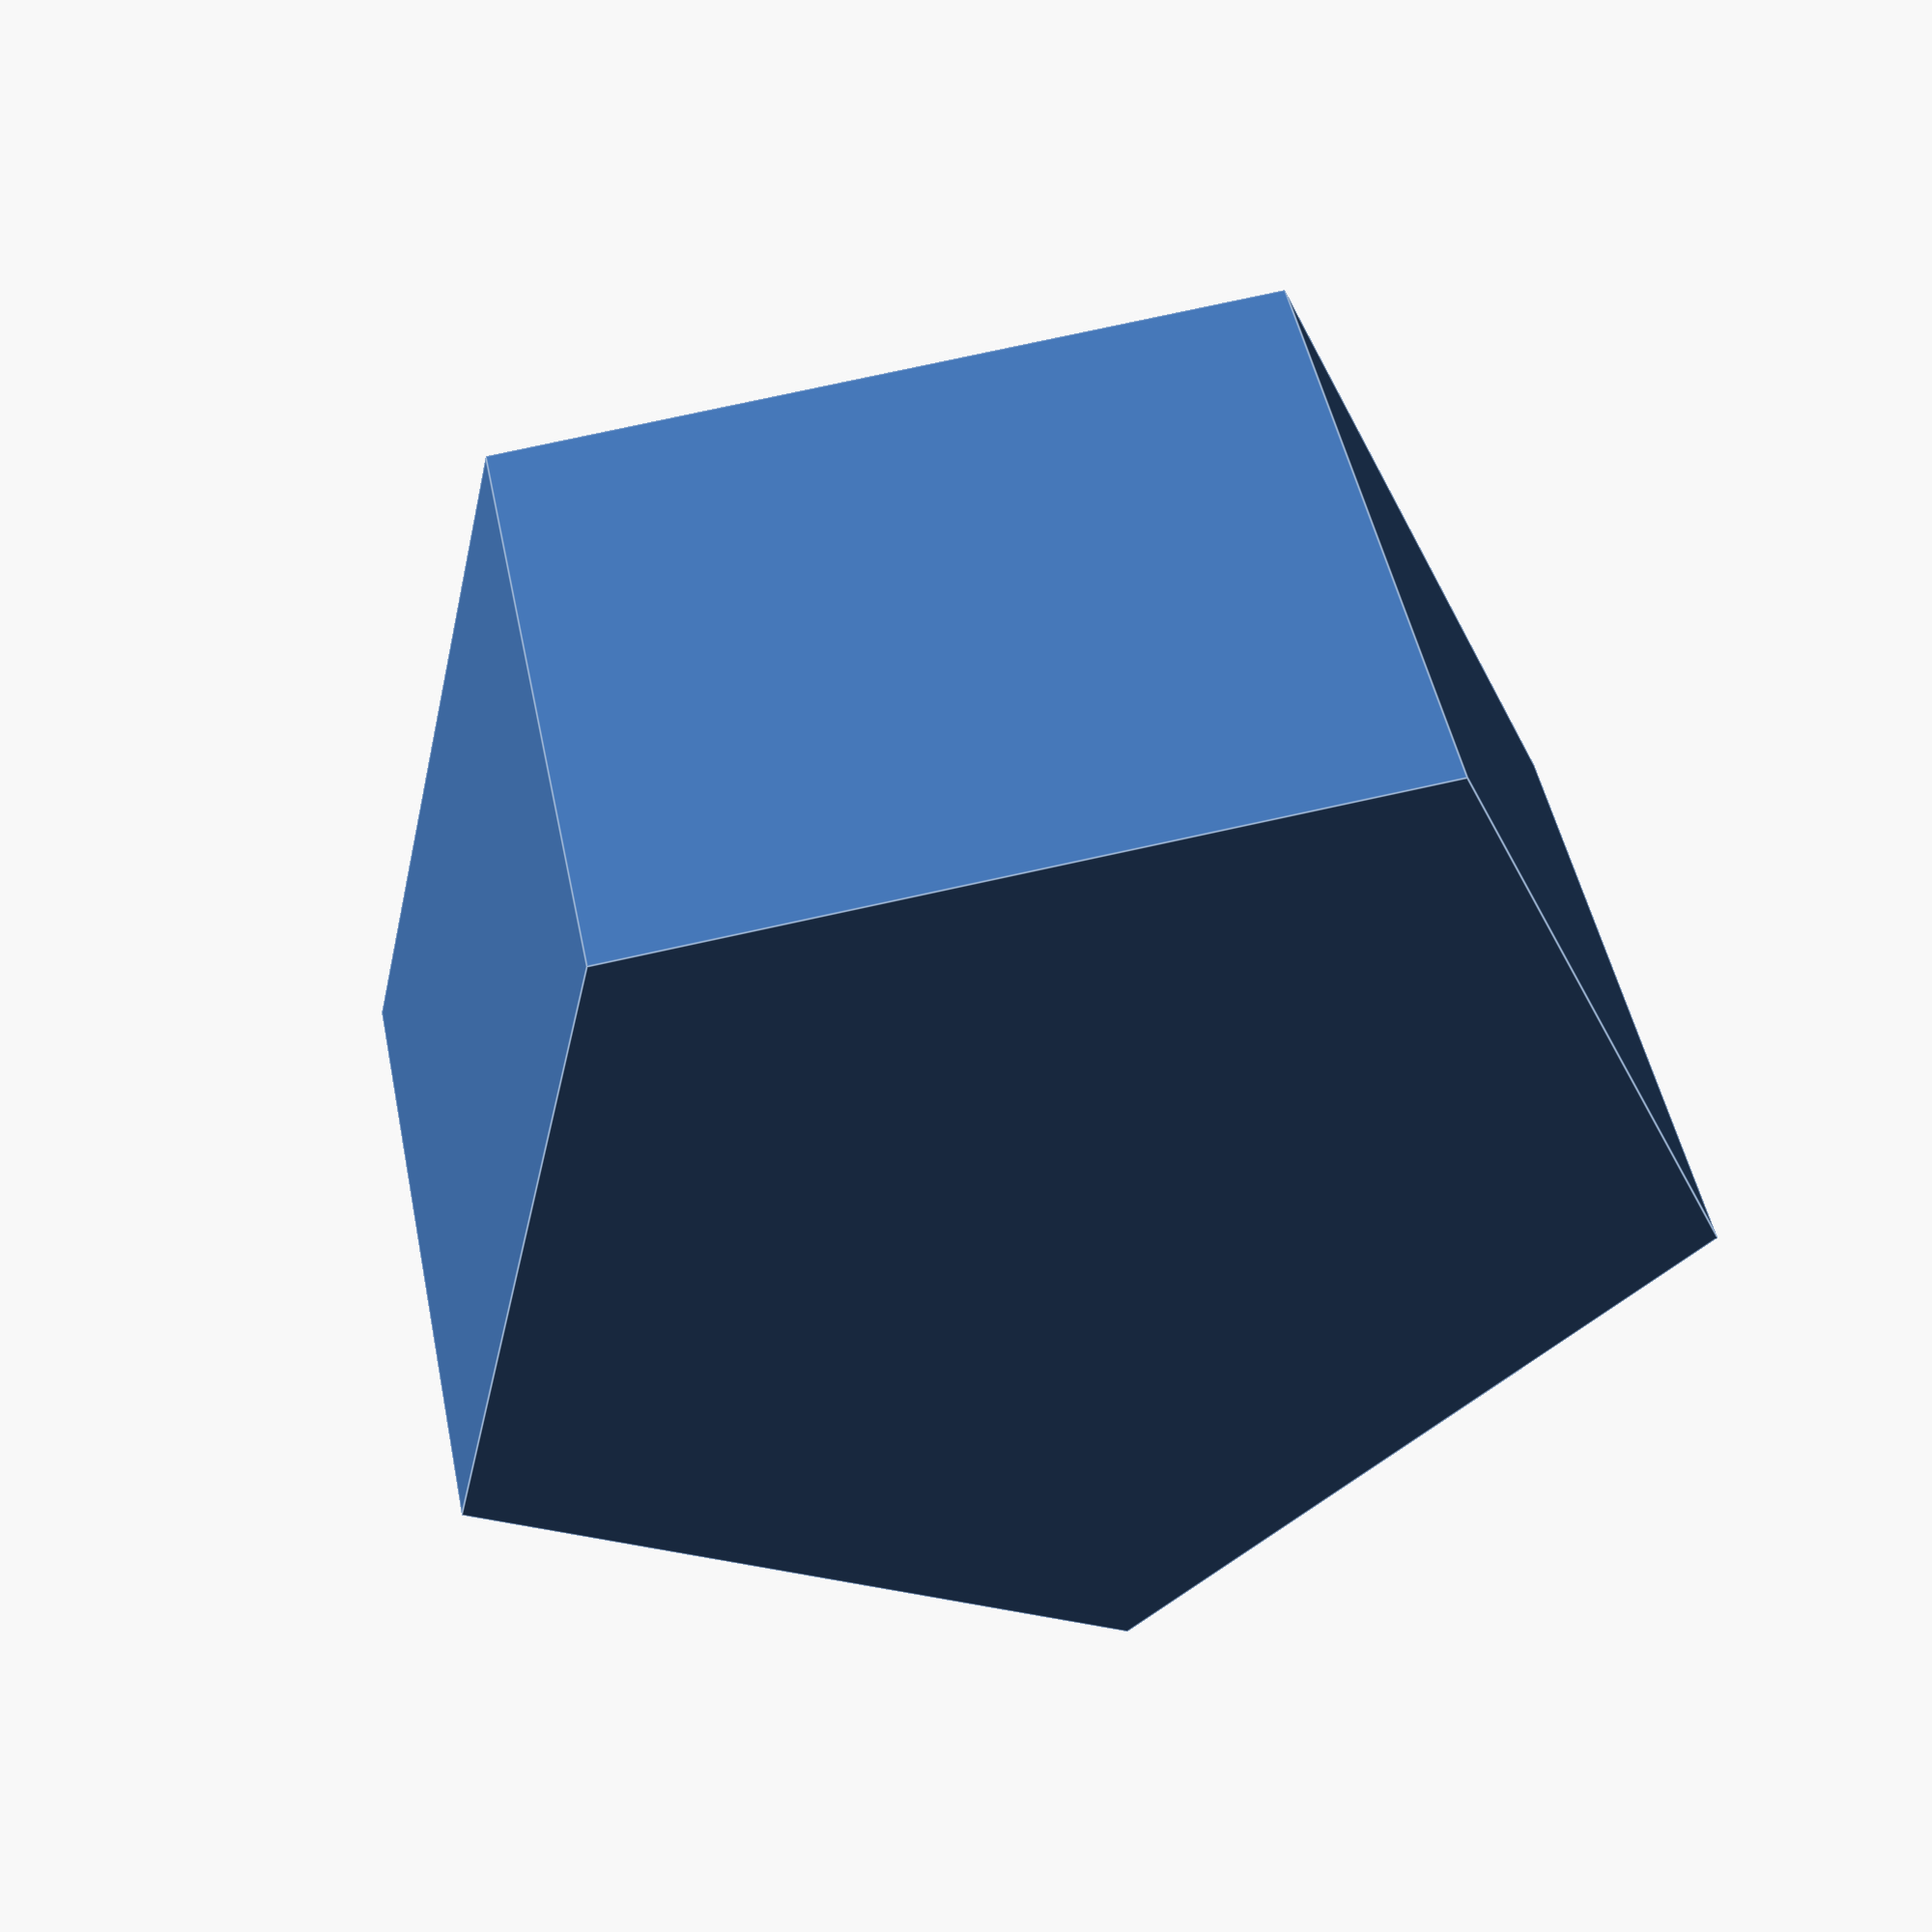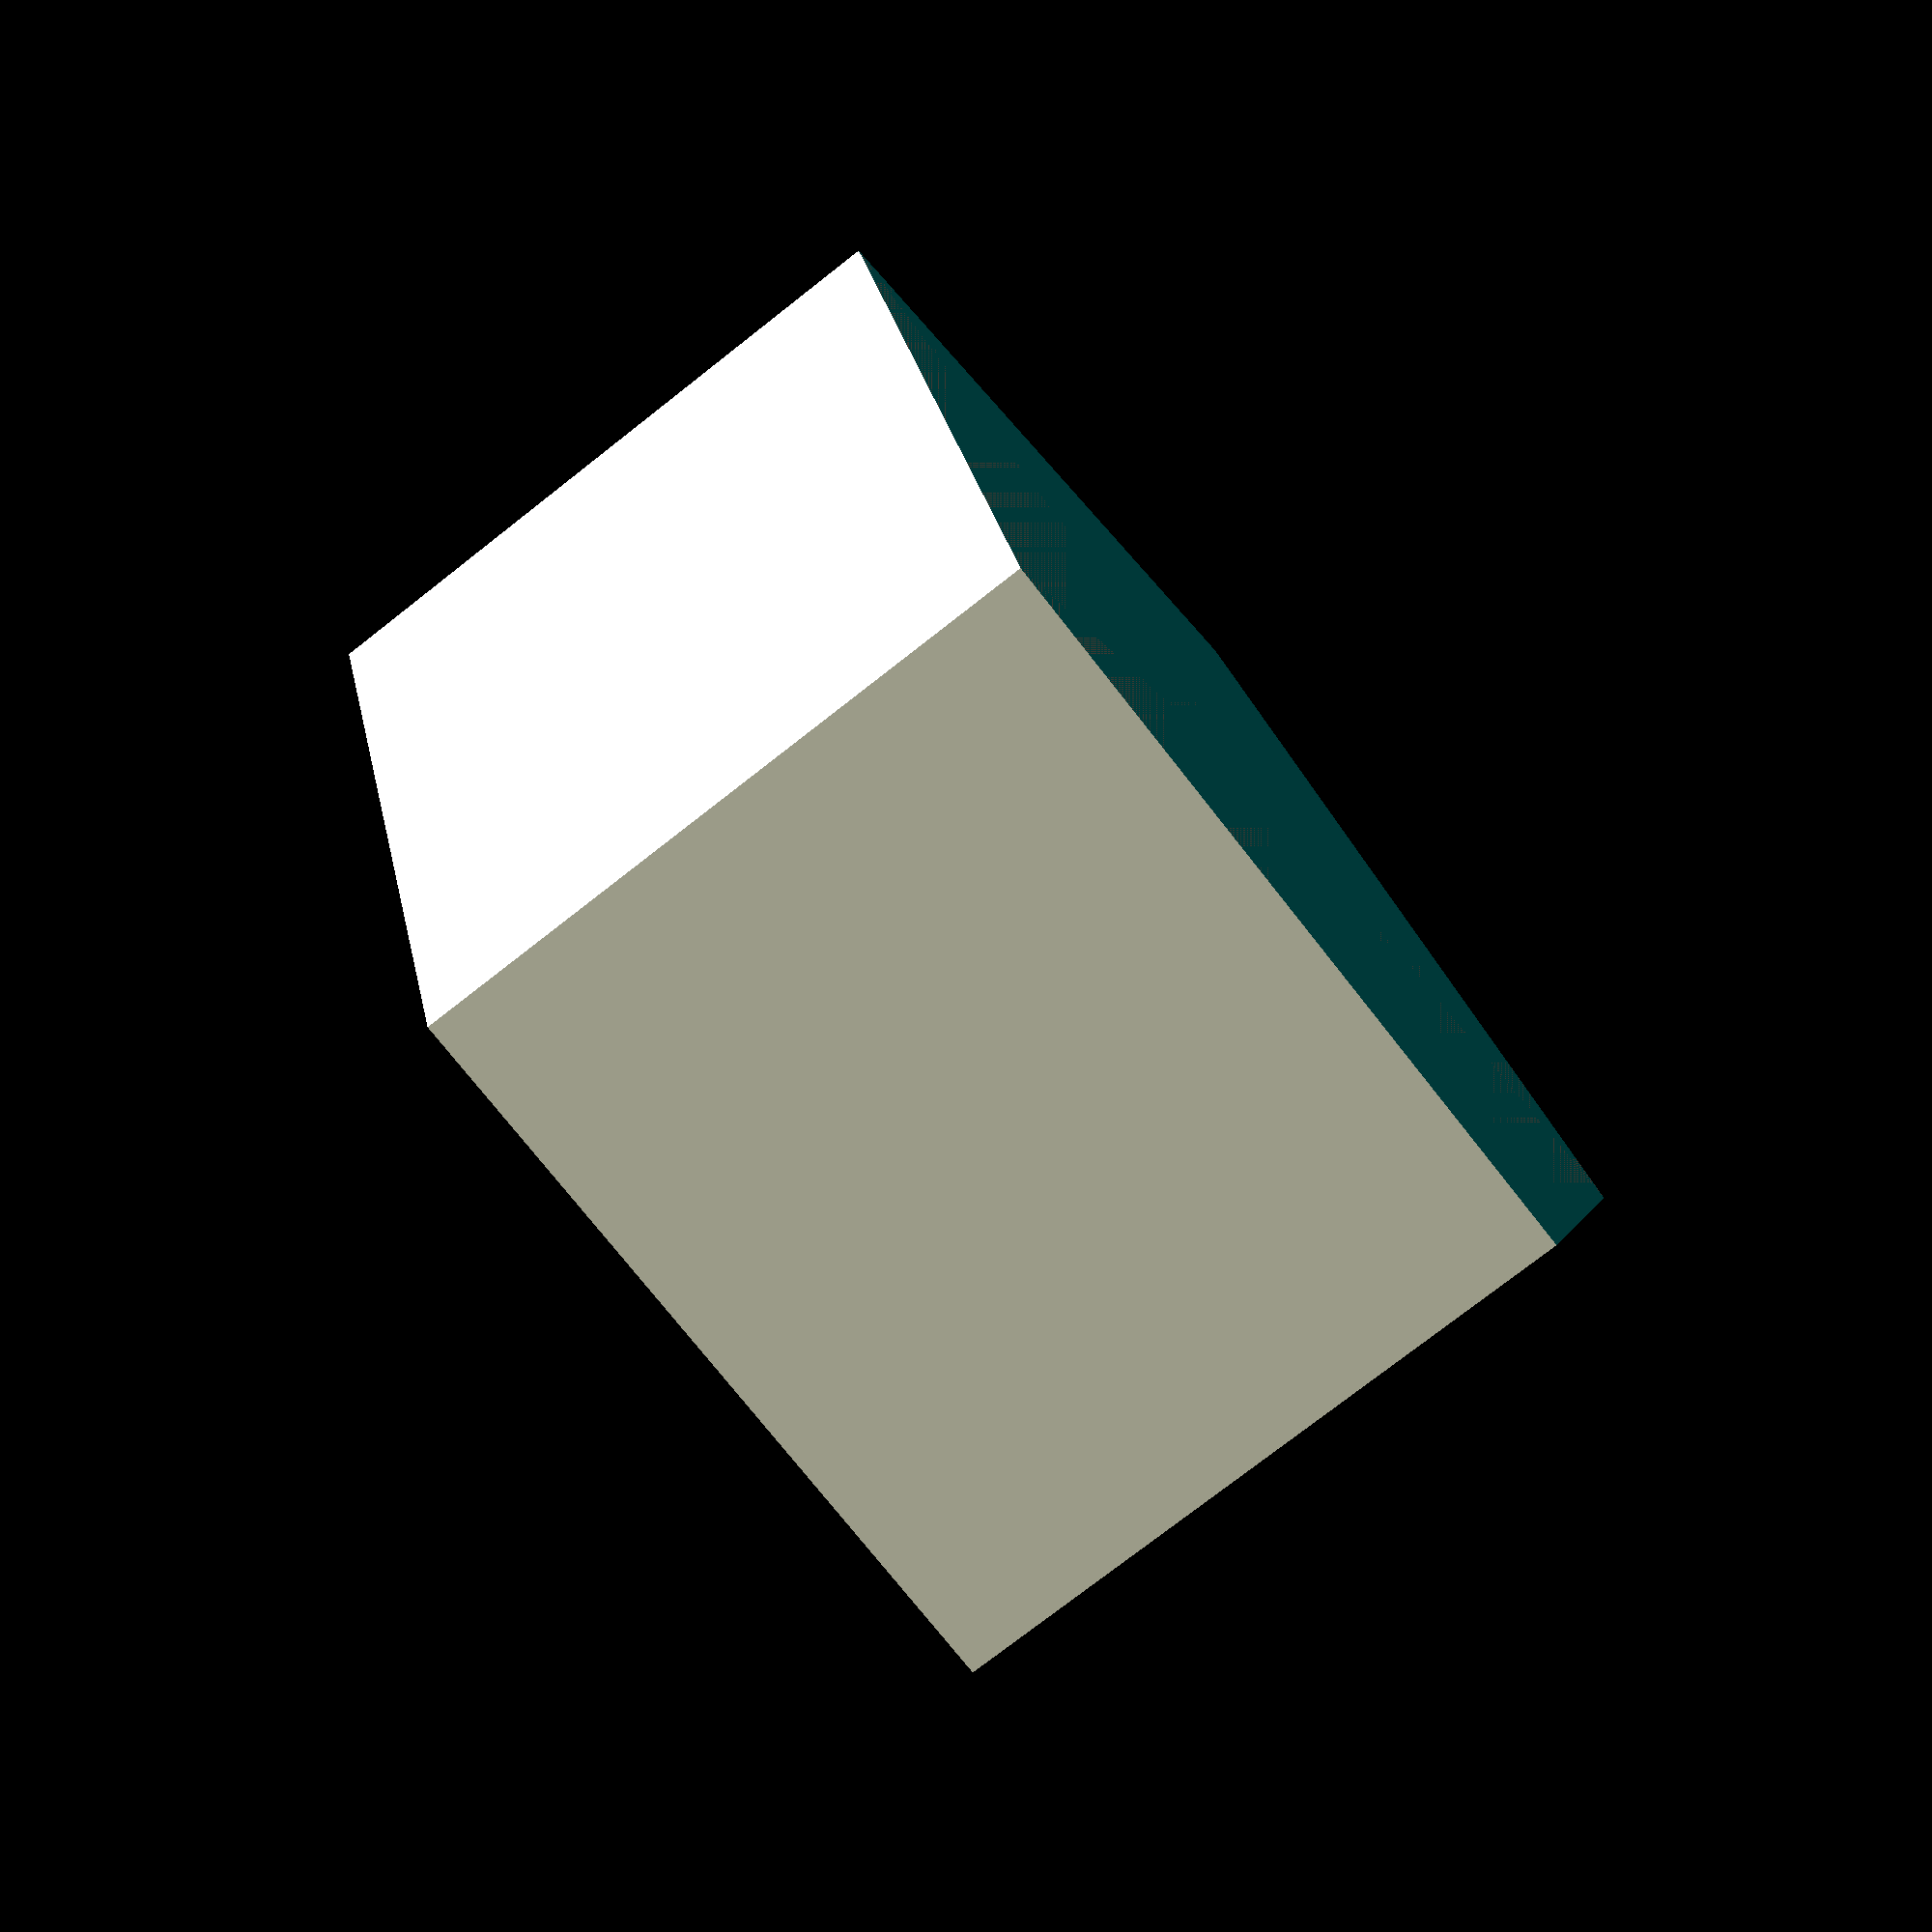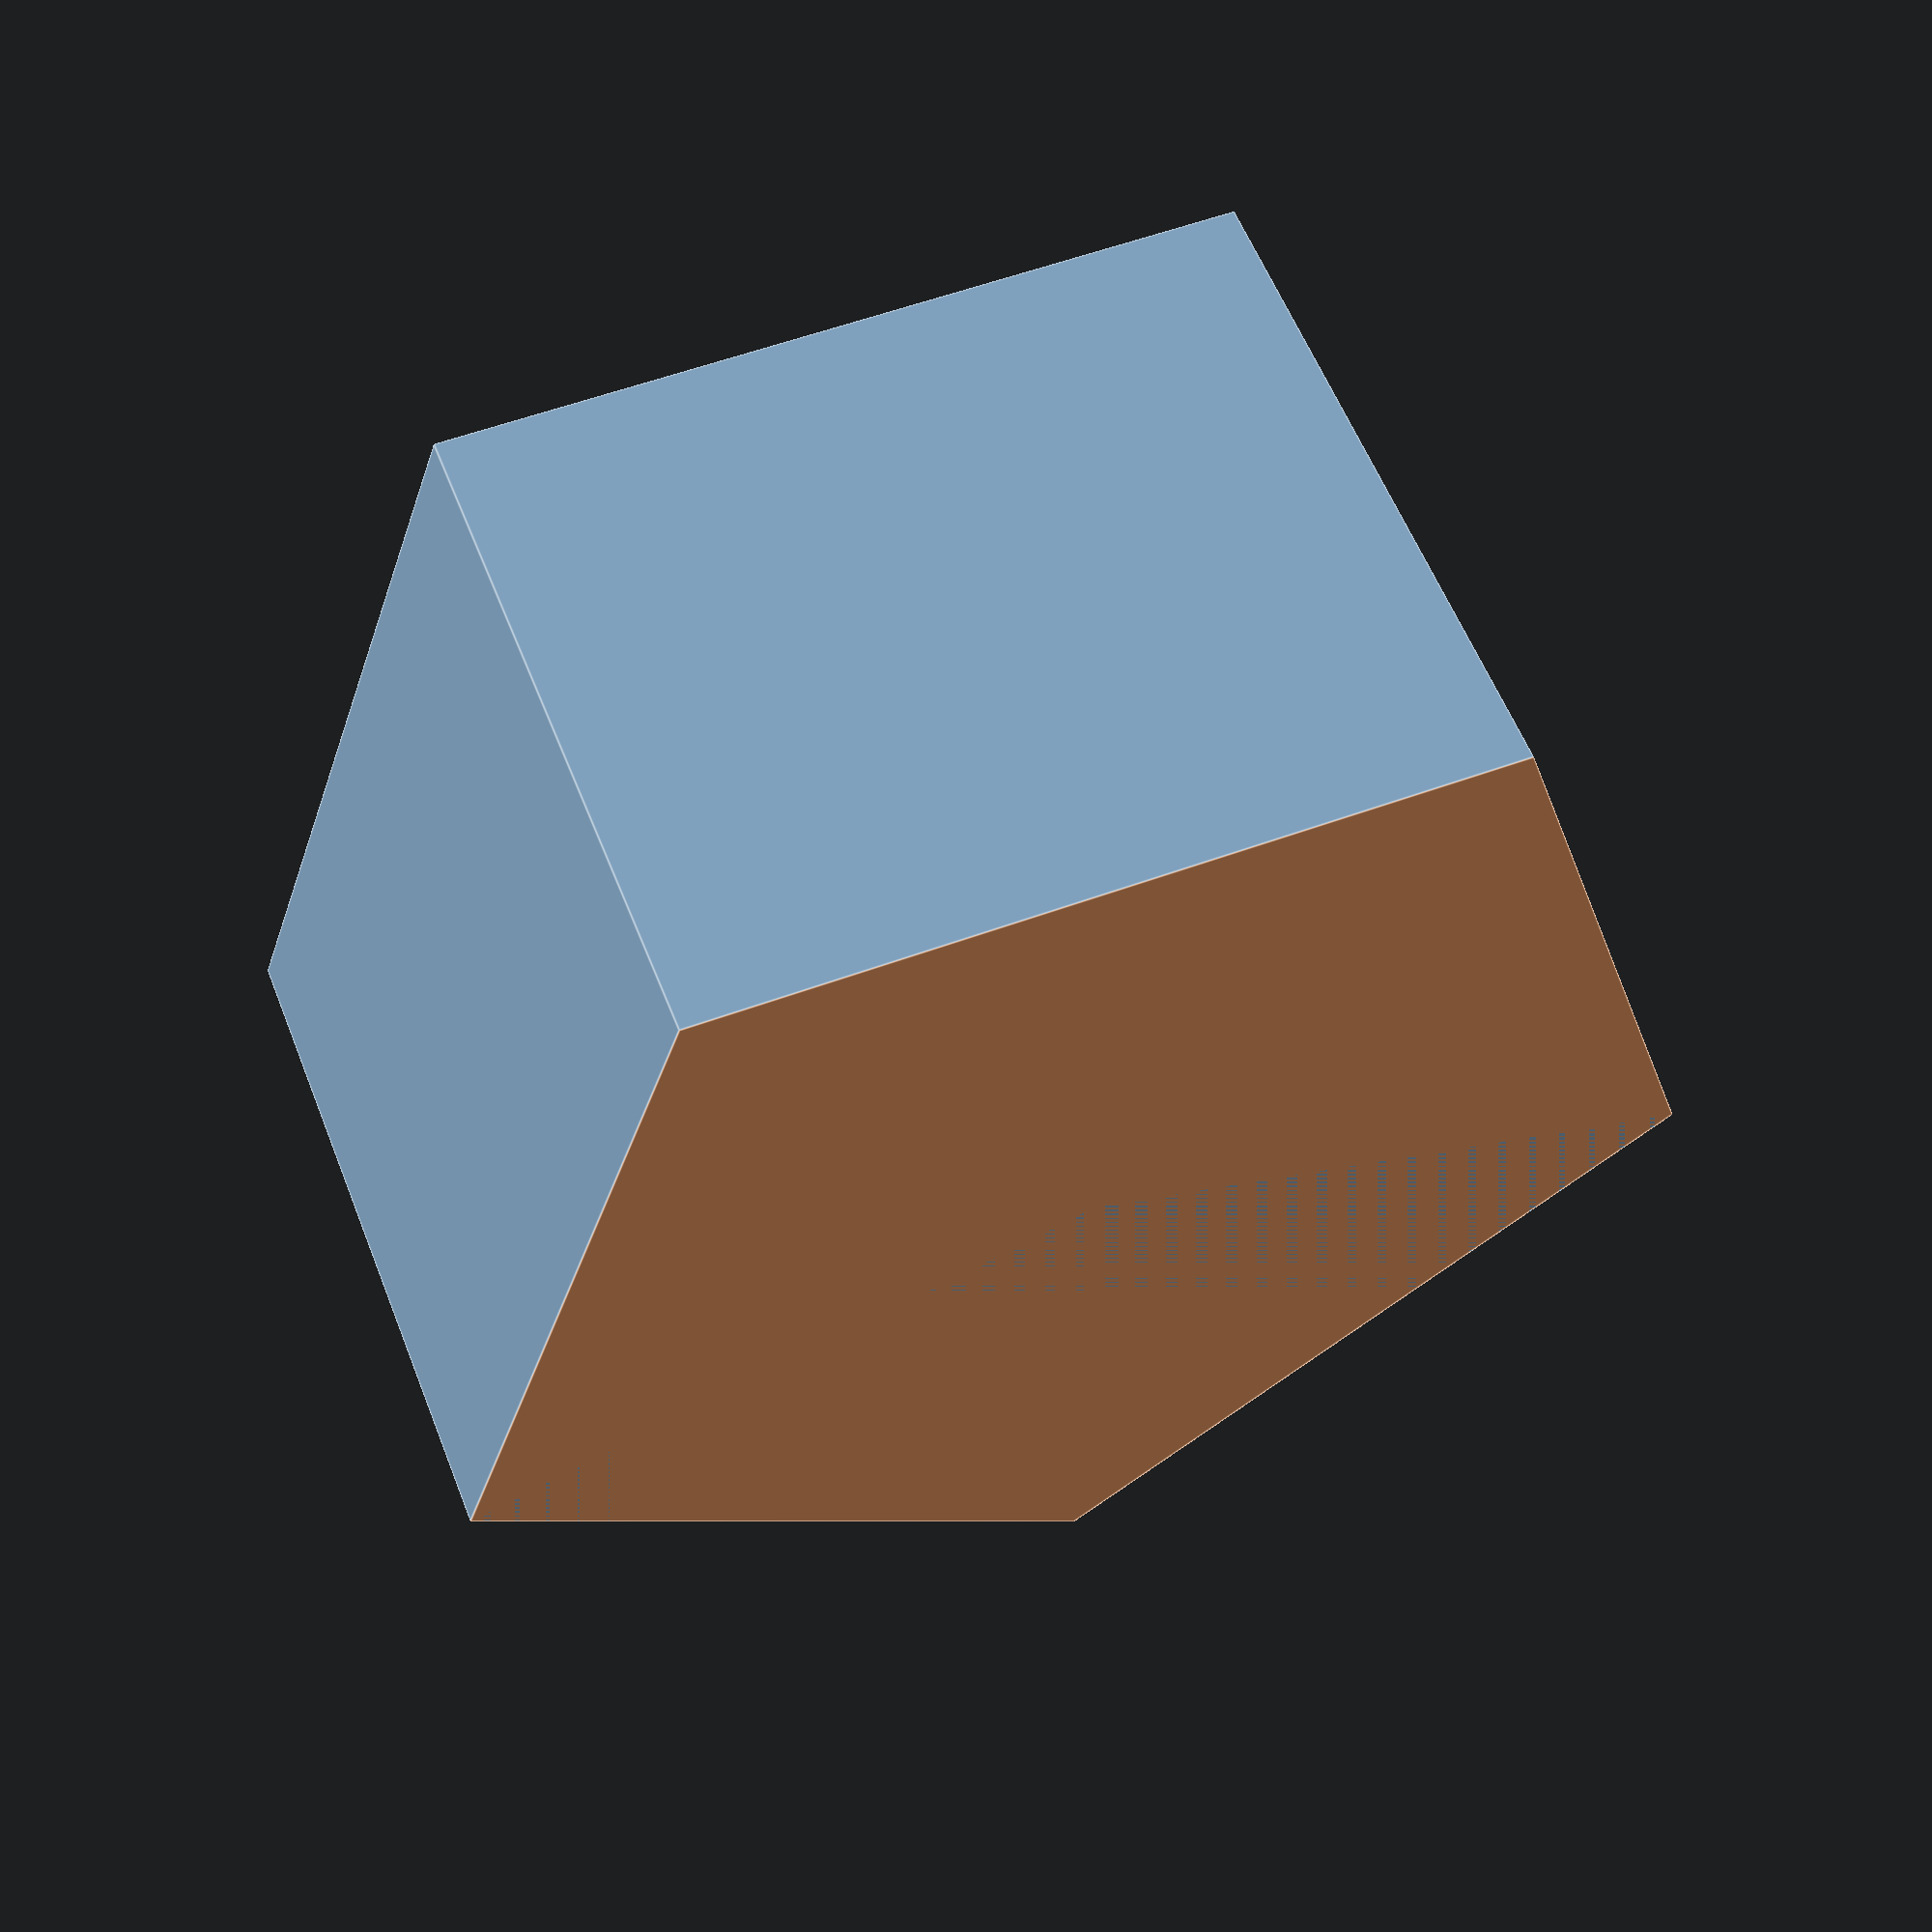
<openscad>
module protrusion(angle, height) {
    rotate([0, 0, angle])
        translate([CYLINDER_RADIUS, 0, height])
            rotate([0, 90, 0])
                cylinder(h = PROTRUSION_HEIGHT, r = PROTRUSION_RADIUS);
}

module music_box_cylinder() {
    difference () {
        cylinder(h = CYLINDER_HEIGHT, r = CYLINDER_RADIUS);
        translate([0,0,-1])

        cylinder(h = INNER_CYLINDER_HEIGHT, r = INNER_CYLINDER_RADIUS);
    }
    
    for (track = [0 : NUM_TRACKS - 1]) {
        for (i = [0 : TRACK_LENGTH - 1]) {
            if (TRACKS[track][i] == 1) {
                protrusion(i * (360 / TRACK_LENGTH), EDGE_OFFSET + track * (TRACK_TO_TRACK_DISTANCE));
            }
        }
    }
}

music_box_cylinder();
</openscad>
<views>
elev=131.9 azim=48.4 roll=191.3 proj=p view=edges
elev=75.8 azim=54.7 roll=128.1 proj=p view=solid
elev=122.5 azim=269.4 roll=21.2 proj=p view=edges
</views>
